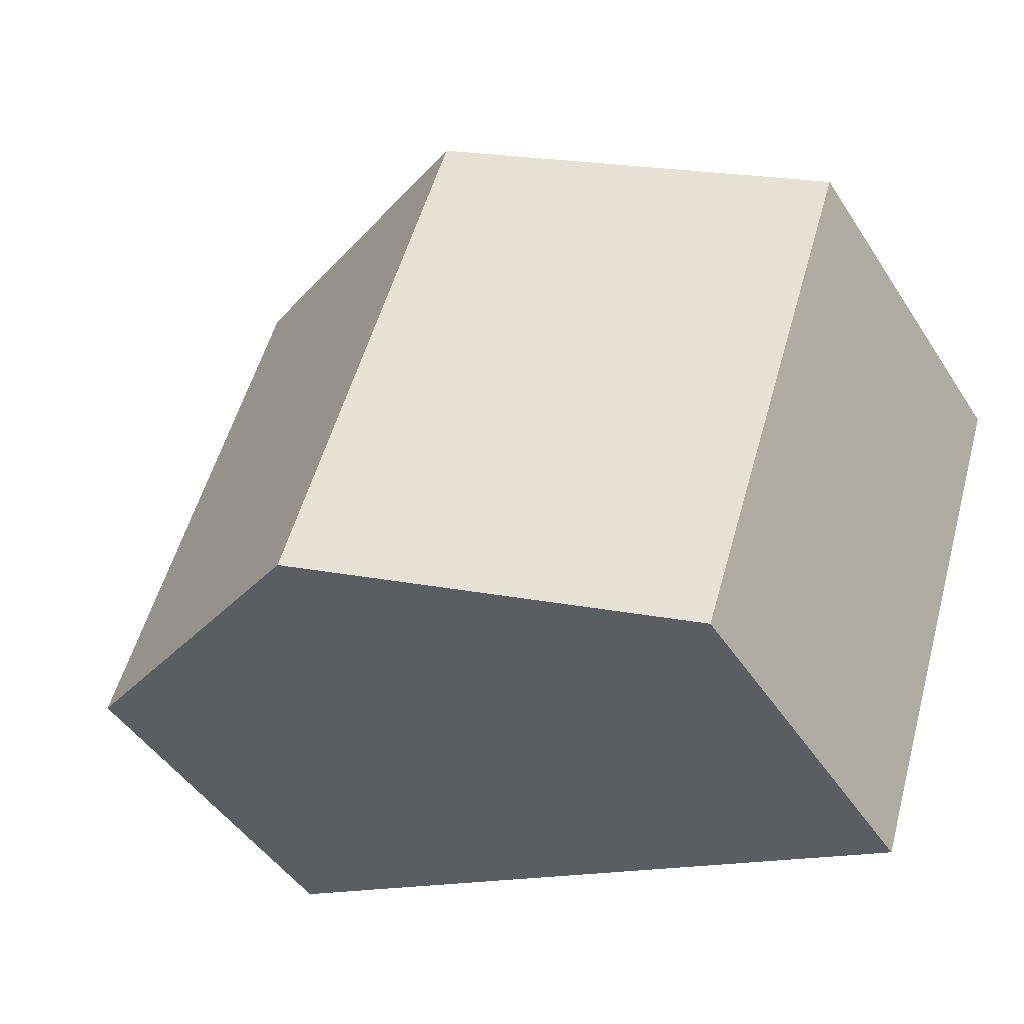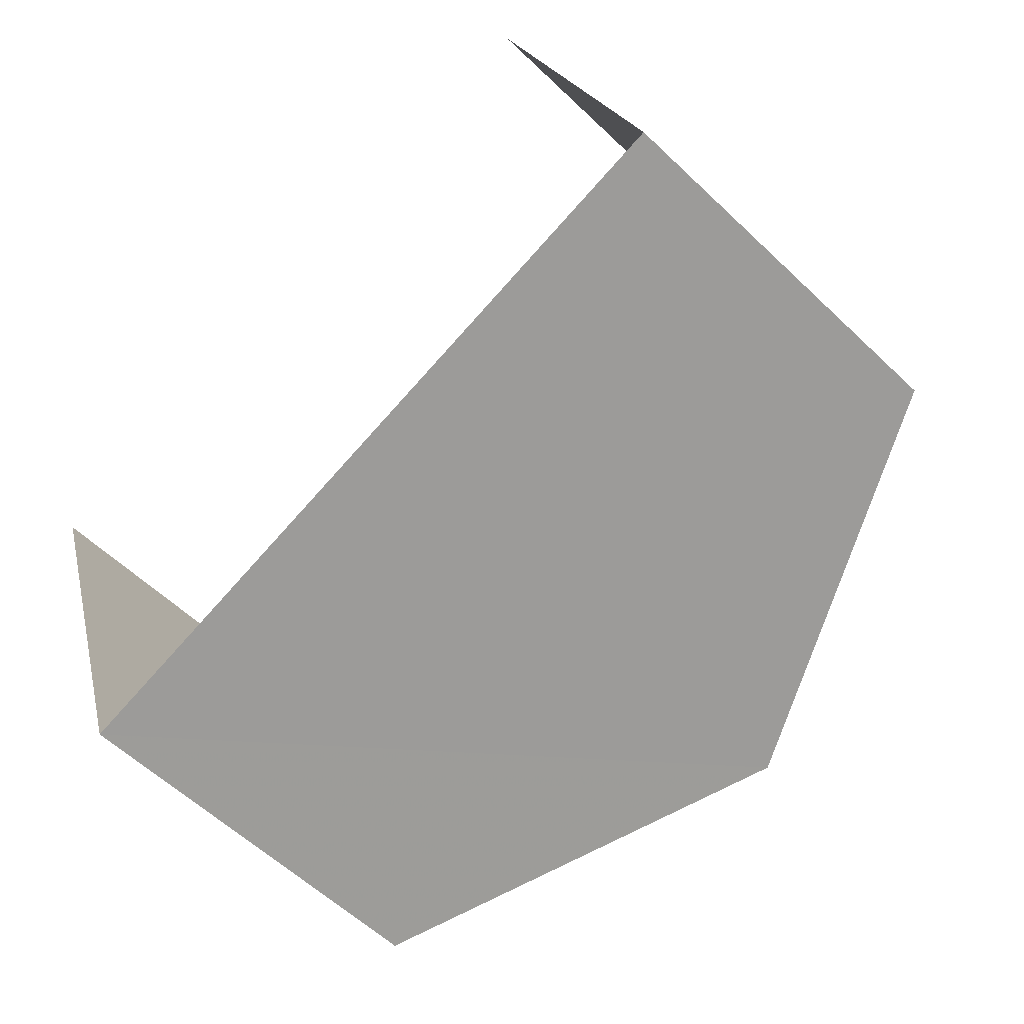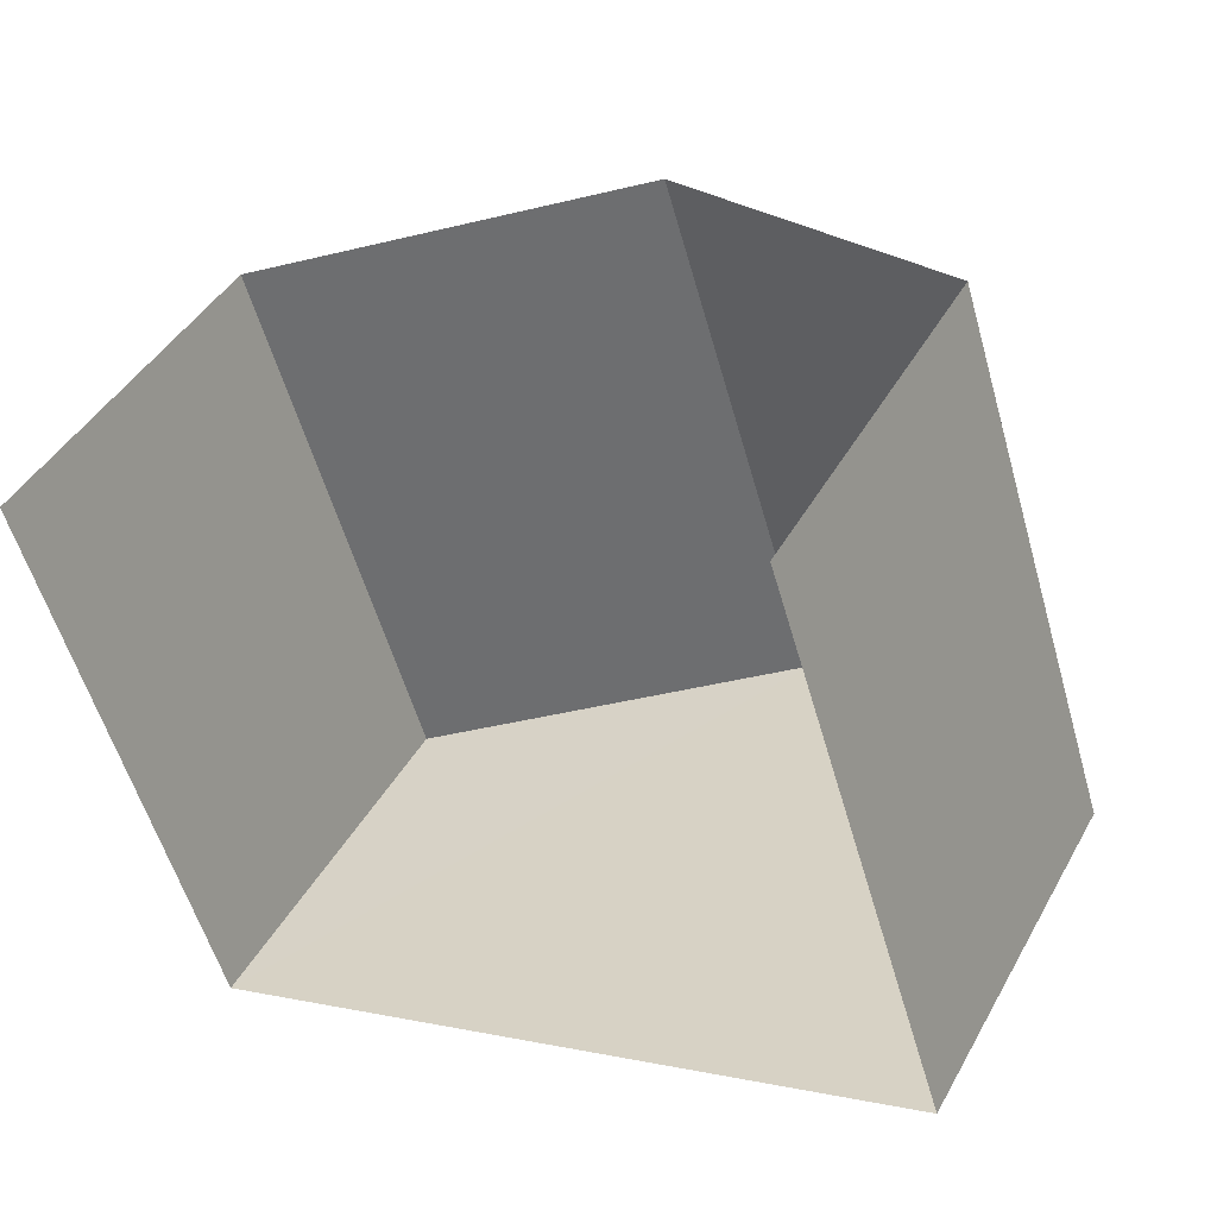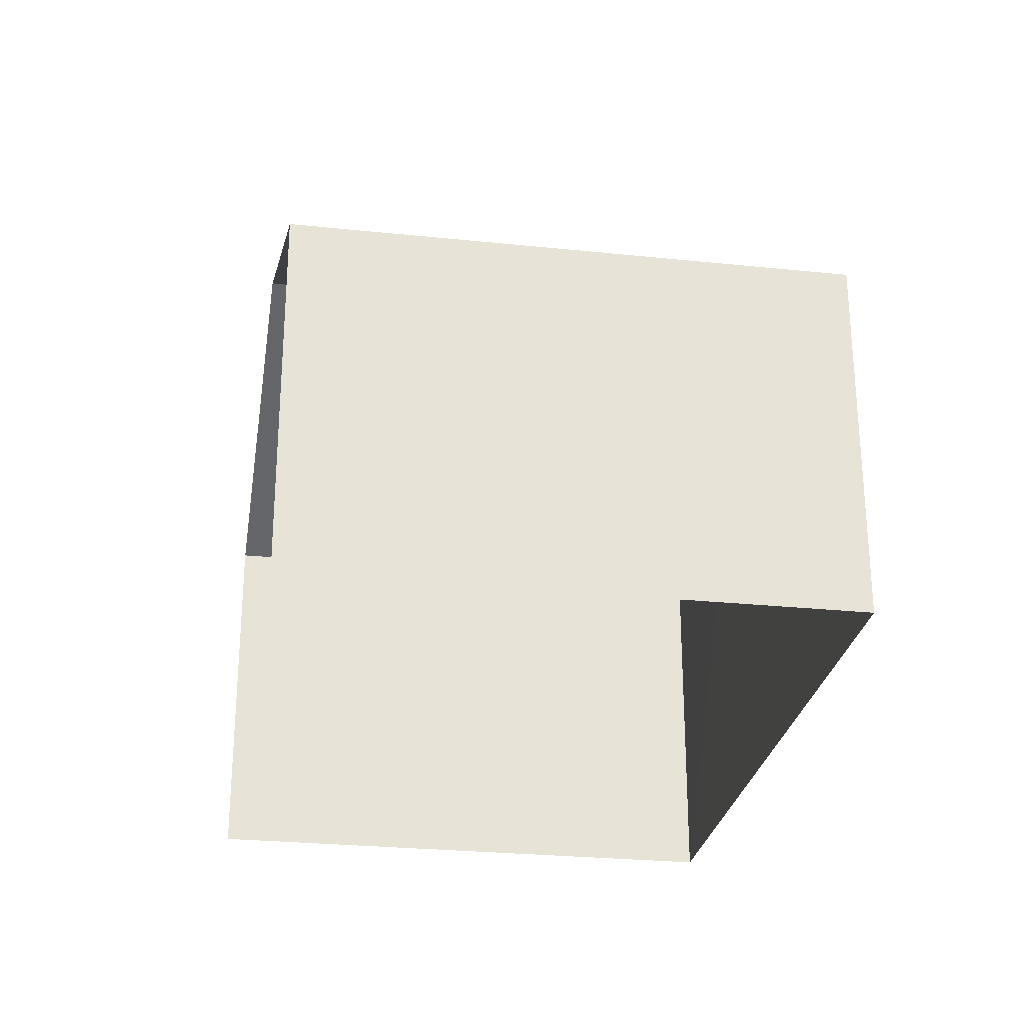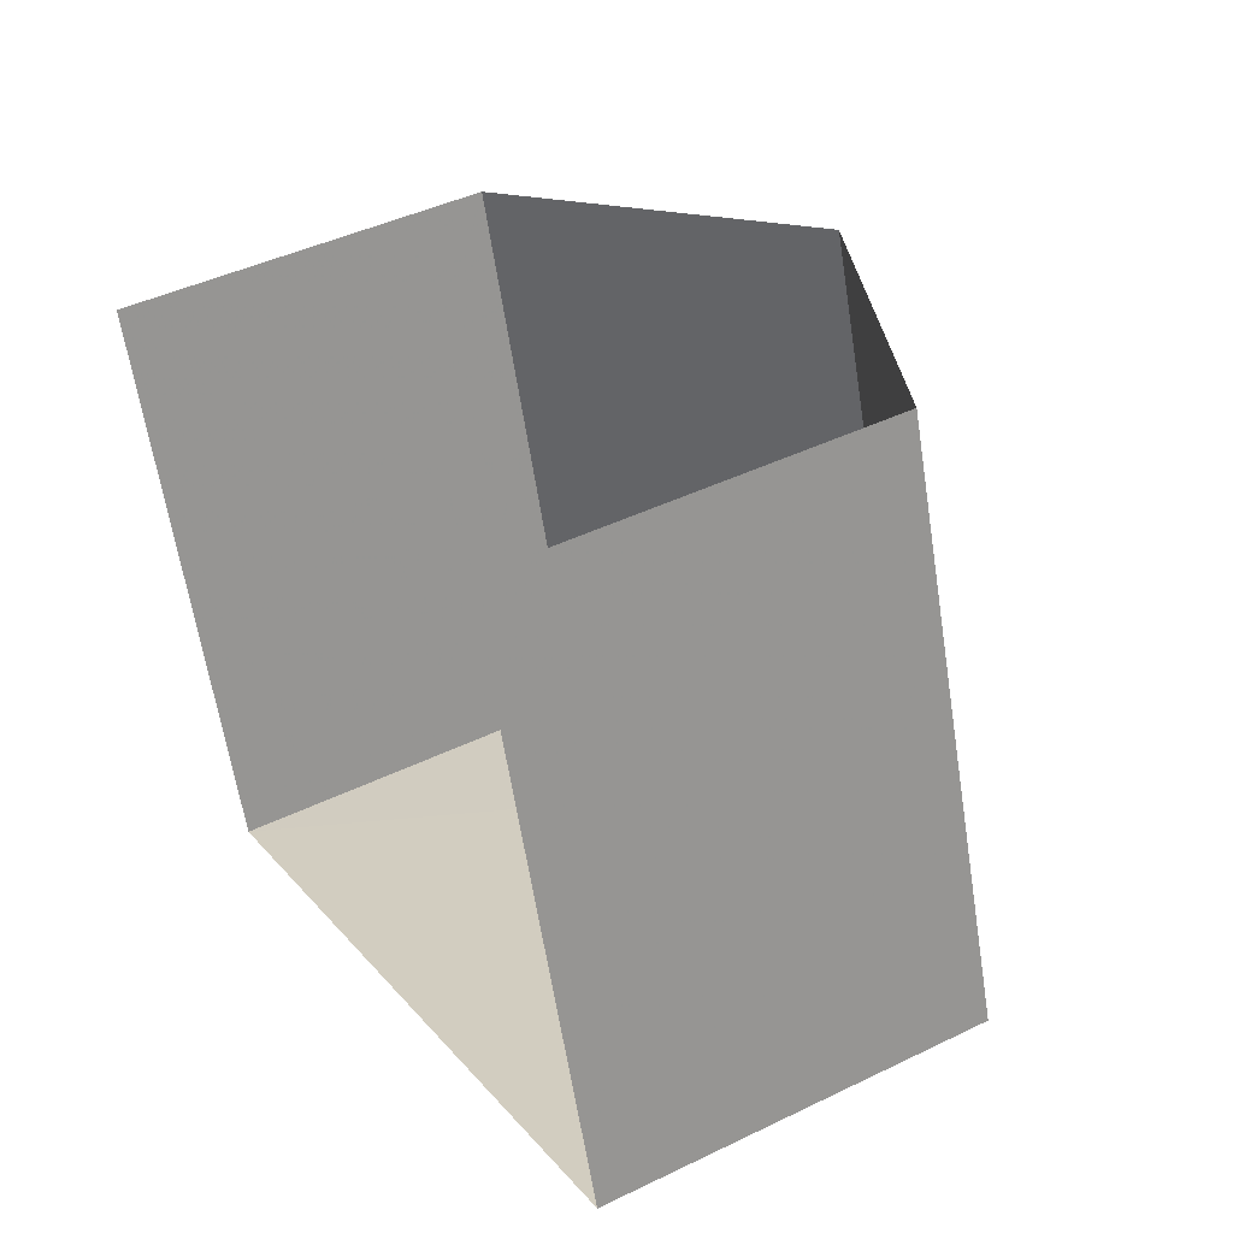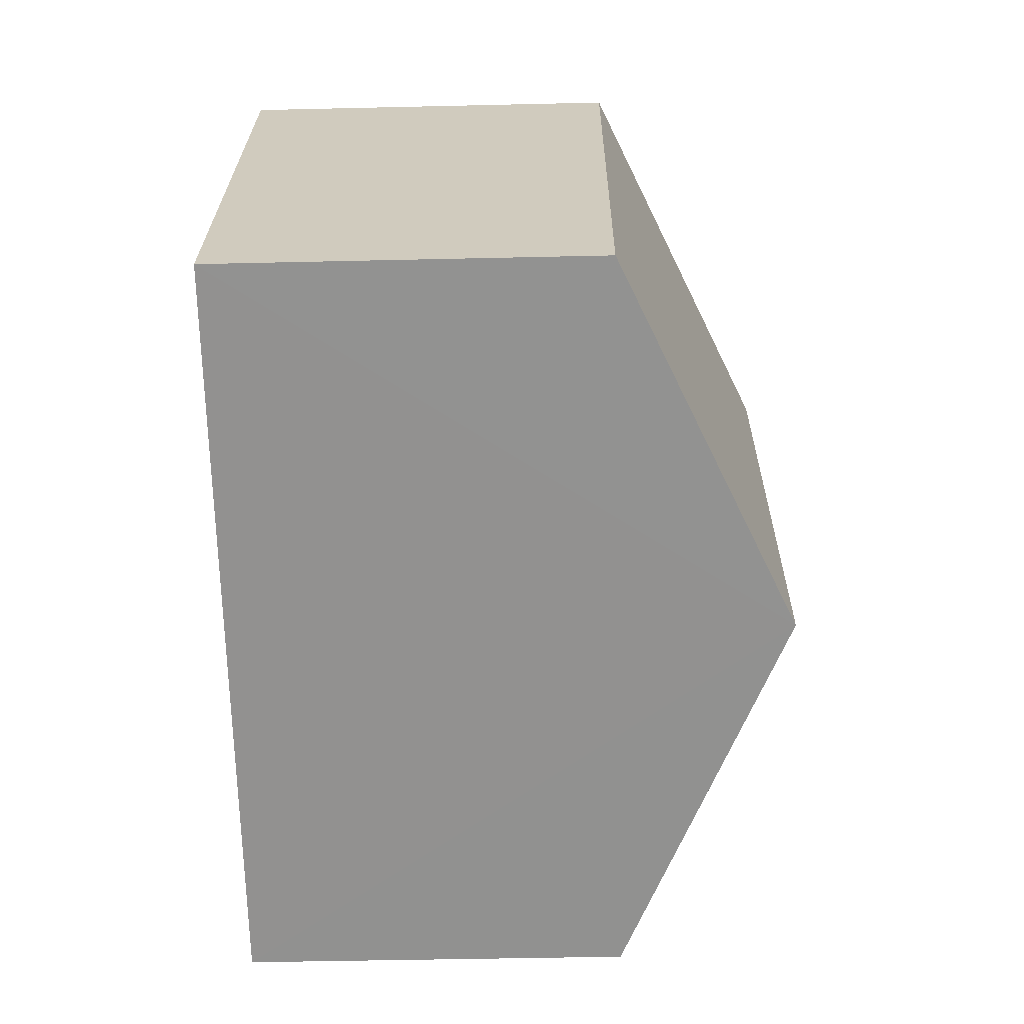
<metadata>
{"format":"obj","ext":"obj","renderer":"f3d","projection":"perspective","resolution":1024,"background":"white","views":[{"elev":-46.4,"azim":31.4,"up":"+Y"},{"elev":-57.0,"azim":-134.9,"up":"+Y"},{"elev":42.7,"azim":-152.9,"up":"+Y"},{"elev":-27.3,"azim":-117.2,"up":"+Z"},{"elev":43.2,"azim":-120.0,"up":"+Y"},{"elev":-48.2,"azim":-88.5,"up":"+Y"}]}
</metadata>
<code>
v -2.259e+05 -1.279e+05 11.89
v -2.259e+05 -1.279e+05 11.89
v -2.259e+05 -1.279e+05 11.89
v -2.259e+05 -1.279e+05 11.89
v -2.259e+05 -1.279e+05 15.14
v -2.259e+05 -1.279e+05 15.14
v -2.259e+05 -1.279e+05 16.6
v -2.259e+05 -1.279e+05 16.6
v -2.259e+05 -1.279e+05 15.14
v -2.259e+05 -1.279e+05 15.14
f 1 2 3
f 4 1 3
f 10 4 8
f 4 3 8
f 3 5 8
f 5 6 7
f 8 5 7
f 9 10 8
f 7 9 8
f 6 3 2
f 6 5 3
f 6 2 7
f 2 1 7
f 1 9 7
f 9 1 4
f 10 9 4

</code>
